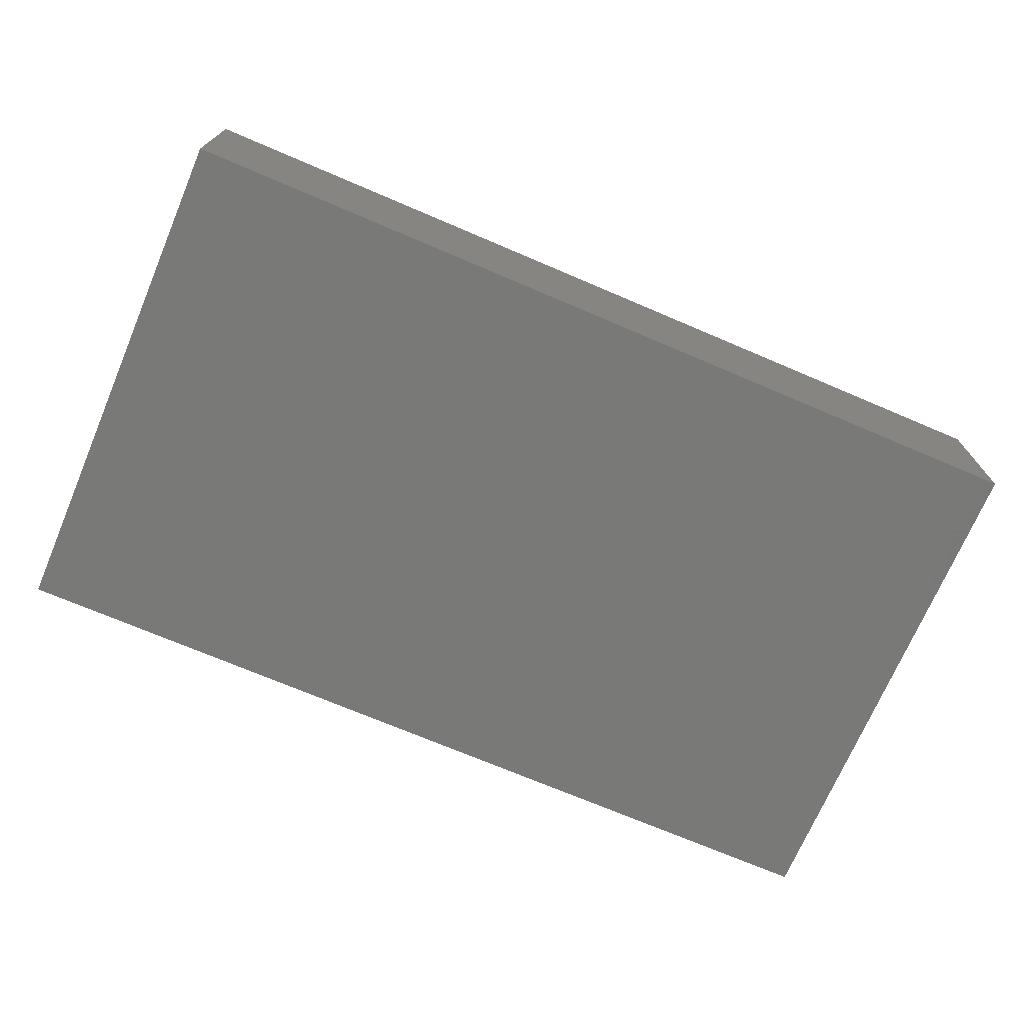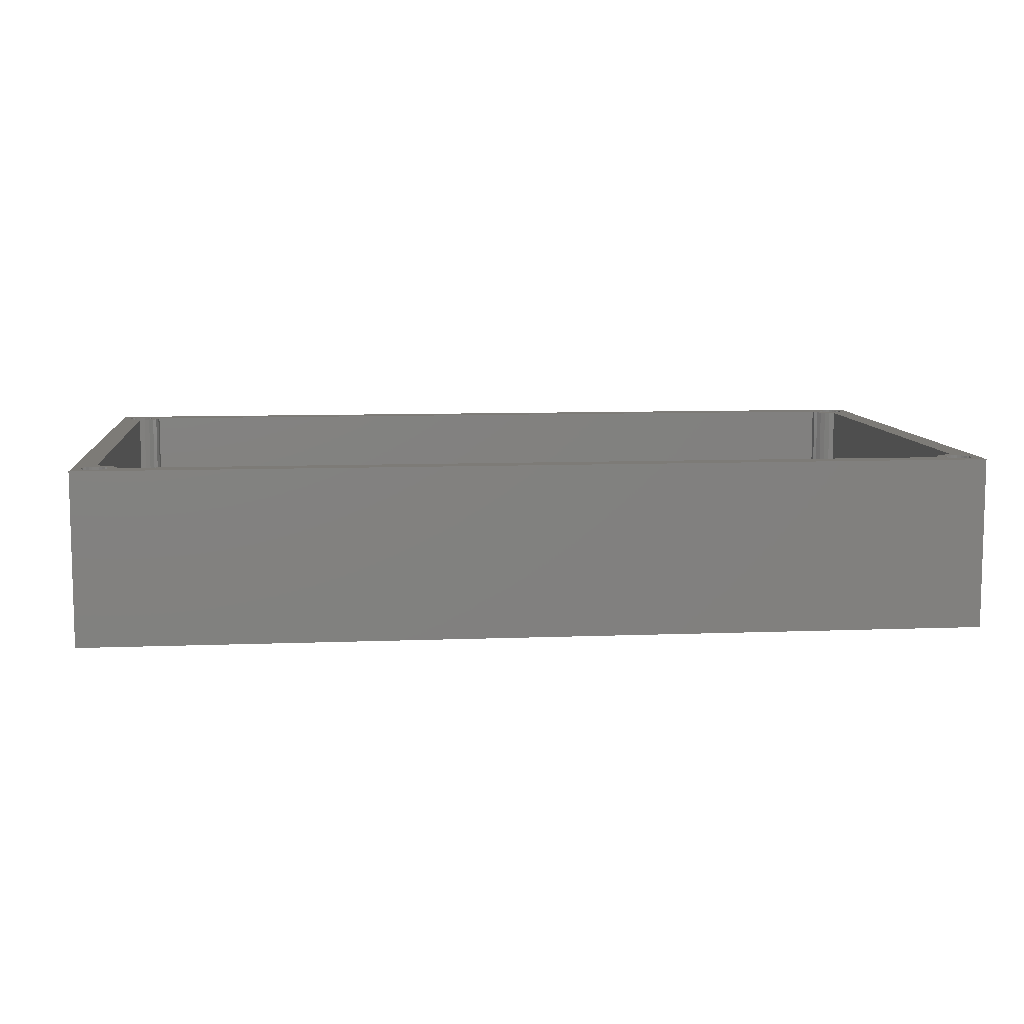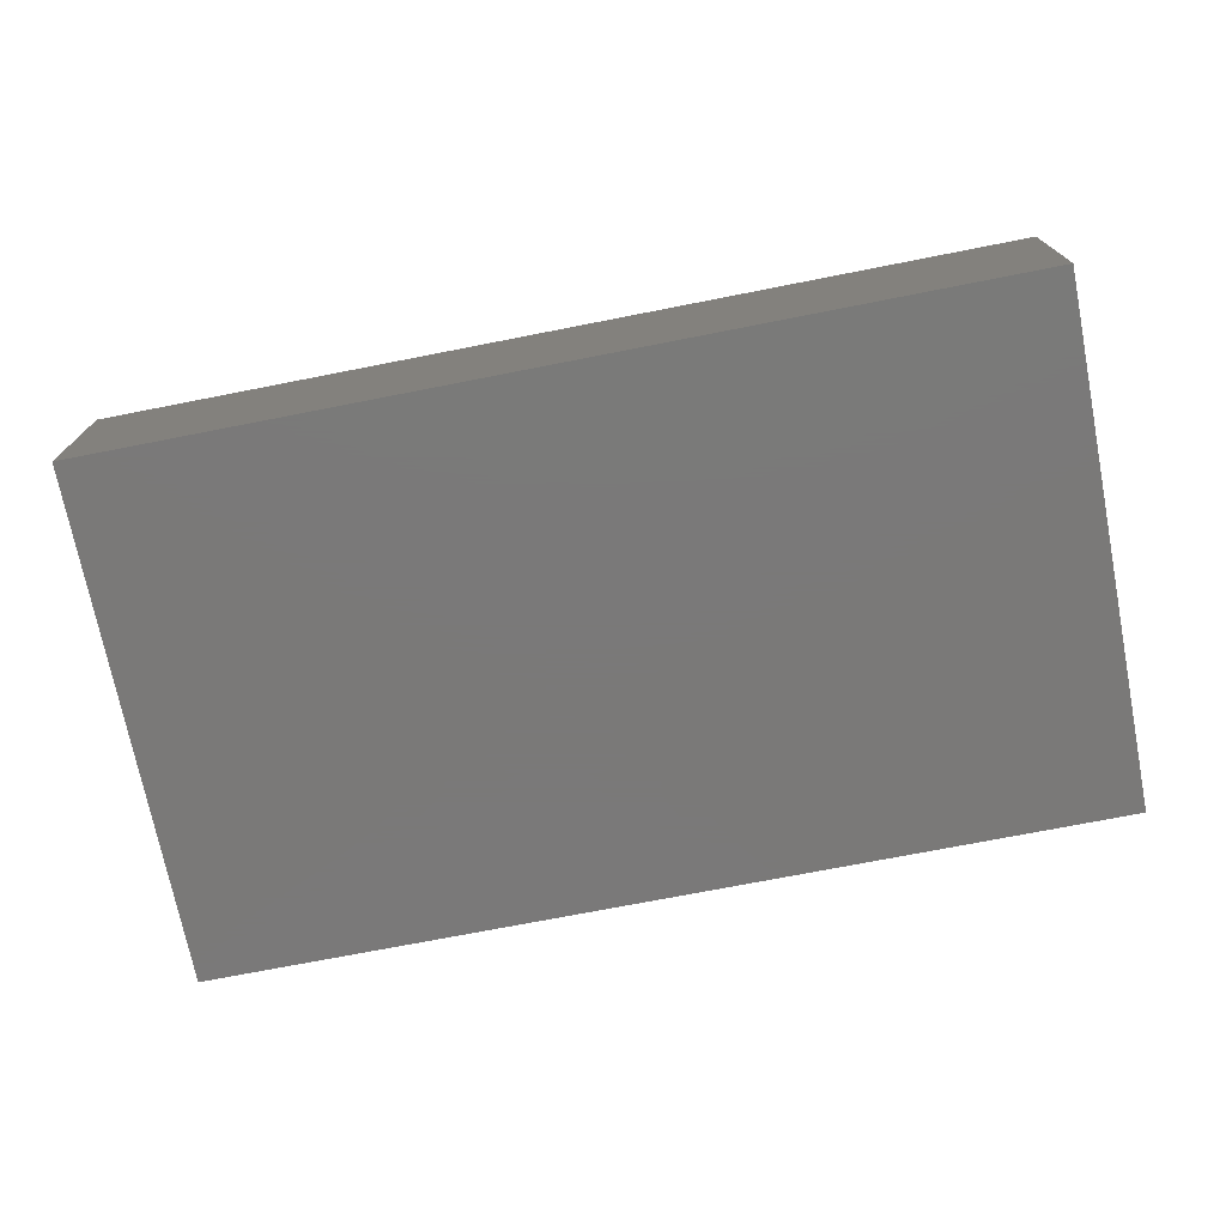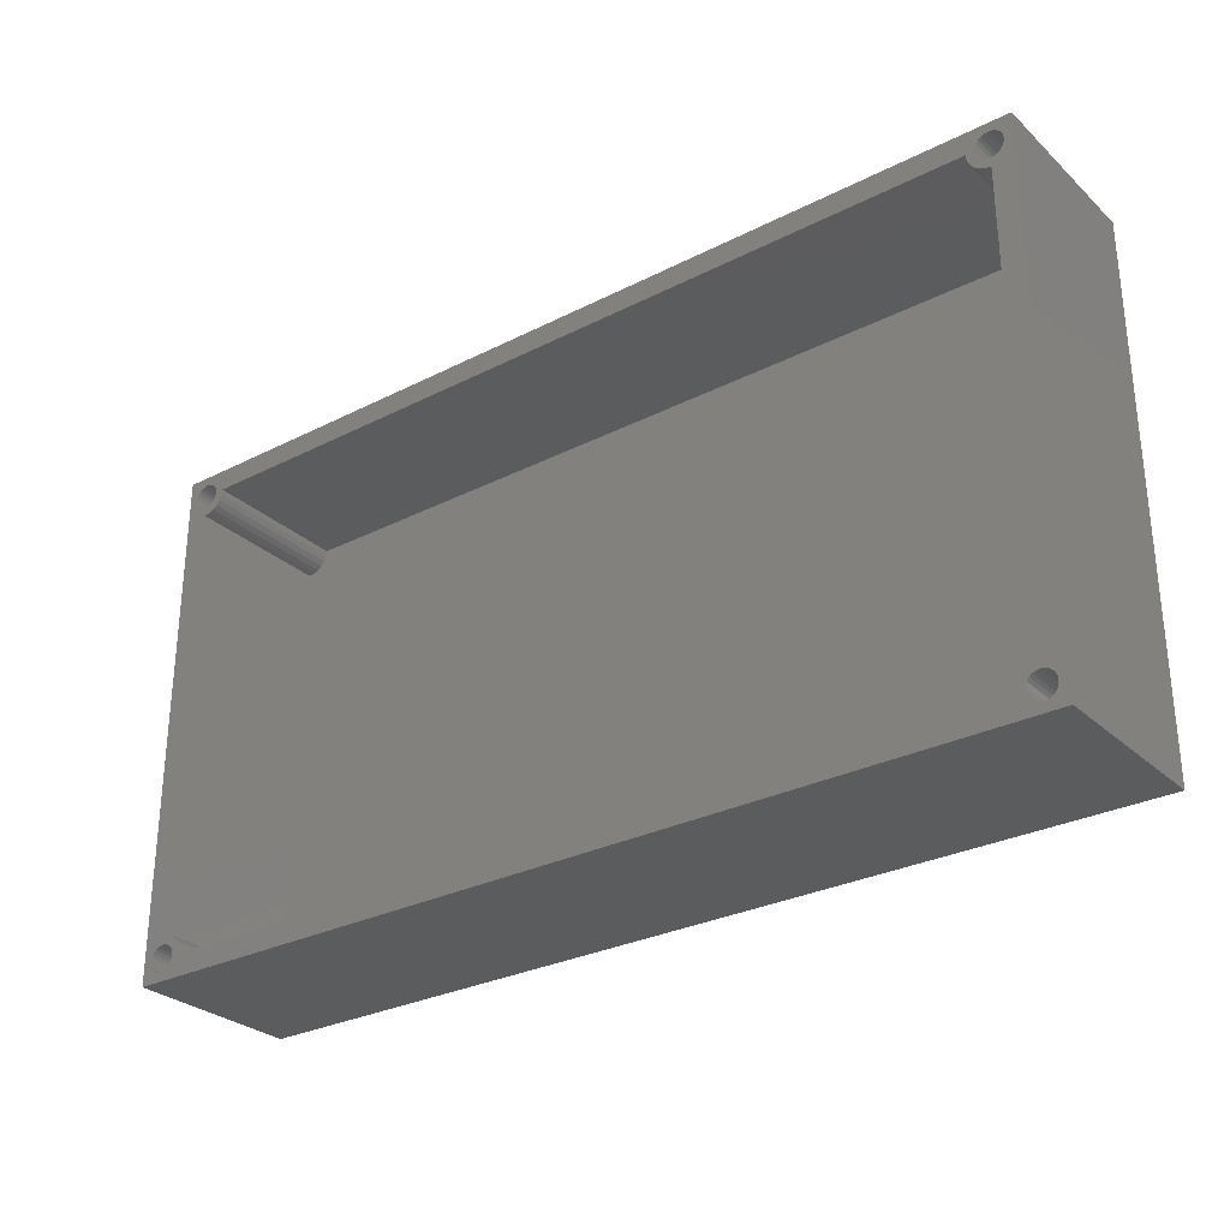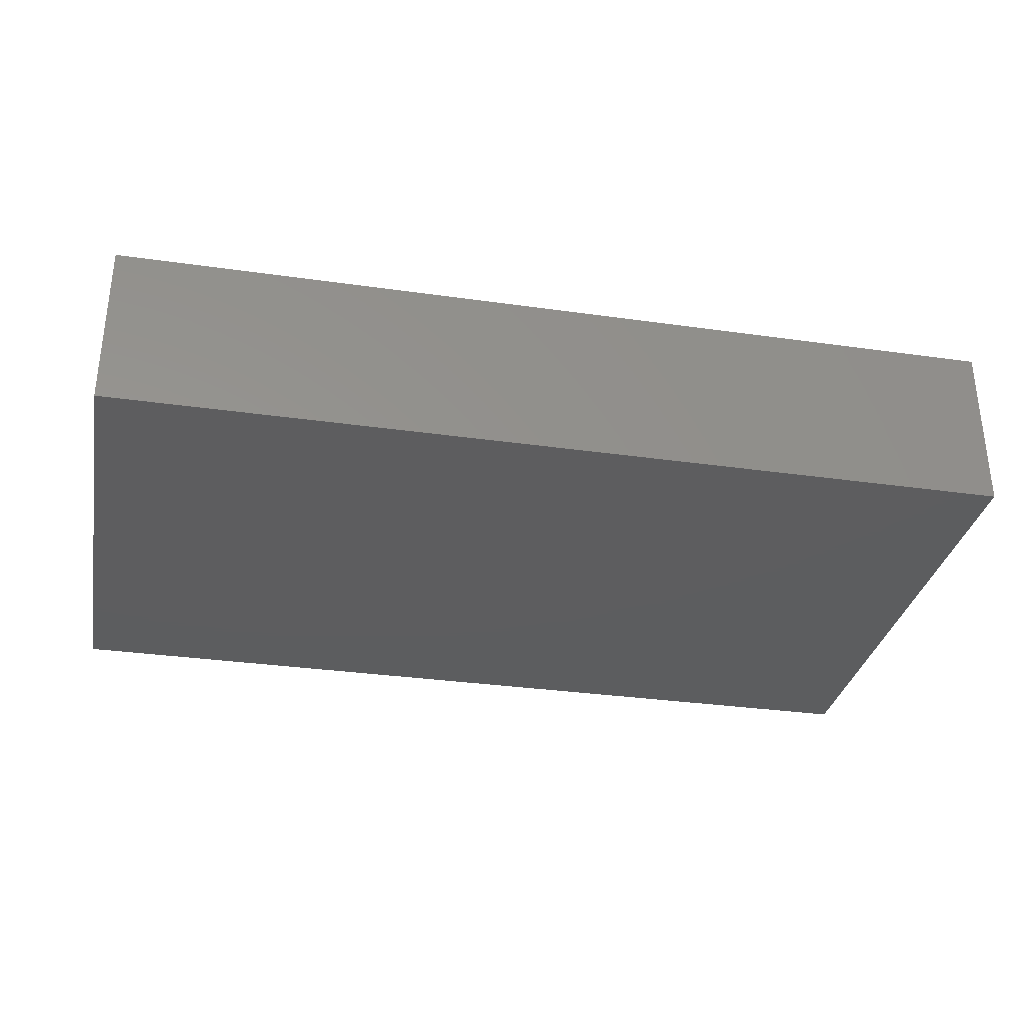
<metadata>
{"format":"stl","ext":"stl","renderer":"f3d","projection":"perspective","resolution":1024,"background":"white","views":[{"elev":-71.6,"azim":156.9,"up":"+Z"},{"elev":8.8,"azim":-6.0,"up":"+Z"},{"elev":-72.6,"azim":-168.9,"up":"+Z"},{"elev":-29.0,"azim":37.1,"up":"+Y"},{"elev":-32.3,"azim":168.8,"up":"+Z"}]}
</metadata>
<code>
# stl→obj: 265 verts, 526 faces
v 0 60 0
v 105 60 20
v 105 60 0
v 0 60 20
v 105 0 20
v 105 0 0
v 0 0 0
v 0 0 20
v 103.8 1.75 20
v 103.6 1.439 20
v 103.2 1.201 20
v 103.9 2.112 20
v 102.9 1.051 20
v 104 2.5 20
v 102.5 1 20
v 103.9 2.888 20
v 102.1 1.051 20
v 102.5 5 20
v 102.5 4 20
v 102.9 3.949 20
v 103.2 3.799 20
v 103.6 3.561 20
v 100 2.5 20
v 101.8 1.201 20
v 101.4 1.439 20
v 101.2 1.75 20
v 101.1 2.112 20
v 101 2.5 20
v 100.1 3.147 20
v 101.1 2.888 20
v 101.9 4.915 20
v 101.8 3.799 20
v 102.1 3.949 20
v 101.2 4.665 20
v 101.4 3.561 20
v 100.3 3.75 20
v 101.2 3.25 20
v 100.7 4.268 20
v 103.6 56.44 20
v 102.5 55 20
v 103.8 3.25 20
v 103.8 56.75 20
v 103.2 56.2 20
v 103.9 57.11 20
v 102.9 56.05 20
v 102.5 56 20
v 101.9 55.09 20
v 102.1 56.05 20
v 101.8 56.2 20
v 101.2 55.33 20
v 100.7 55.73 20
v 101.4 56.44 20
v 103.6 58.56 20
v 103.8 58.25 20
v 103.9 57.89 20
v 104 57.5 20
v 103.2 58.8 20
v 101.2 56.75 20
v 100.3 56.25 20
v 102.9 58.95 20
v 101.1 57.11 20
v 102.5 59 20
v 100.1 56.85 20
v 101 57.5 20
v 102.1 58.95 20
v 100 57.5 20
v 101.1 57.89 20
v 101.2 58.25 20
v 101.4 58.56 20
v 101.8 58.8 20
v 3.25 1.201 20
v 5 2.5 20
v 3.561 1.439 20
v 3.799 1.75 20
v 2.888 1.051 20
v 3.949 2.112 20
v 4 2.5 20
v 4.915 3.147 20
v 3.949 2.888 20
v 3.799 3.25 20
v 4.665 3.75 20
v 3.561 3.561 20
v 4.268 4.268 20
v 2.5 1 20
v 2.112 1.051 20
v 1.75 1.201 20
v 1.439 1.439 20
v 1.201 1.75 20
v 3.25 3.799 20
v 3.75 4.665 20
v 1.051 2.112 20
v 2.888 3.949 20
v 1 2.5 20
v 3.147 4.915 20
v 2.5 4 20
v 1.051 2.888 20
v 2.5 5 20
v 1.439 3.561 20
v 1.75 3.799 20
v 2.112 3.949 20
v 3.561 56.44 20
v 3.75 55.33 20
v 4.268 55.73 20
v 3.25 56.2 20
v 3.799 56.75 20
v 4.665 56.25 20
v 4.915 56.85 20
v 3.949 57.11 20
v 2.888 56.05 20
v 3.147 55.09 20
v 2.5 56 20
v 2.5 55 20
v 4 57.5 20
v 5 57.5 20
v 3.949 57.89 20
v 2.112 56.05 20
v 1.75 56.2 20
v 3.799 58.25 20
v 1.439 56.44 20
v 3.561 58.56 20
v 1.201 56.75 20
v 1.201 3.25 20
v 3.25 58.8 20
v 1.051 57.11 20
v 1 57.5 20
v 1.051 57.89 20
v 1.201 58.25 20
v 1.439 58.56 20
v 1.75 58.8 20
v 2.112 58.95 20
v 2.5 59 20
v 2.888 58.95 20
v 1.047 57.87 10
v 1 57.5 10
v 1.186 58.22 10
v 1.407 58.53 10
v 1.696 58.77 10
v 2.036 58.93 10
v 2.406 59 10
v 2.781 58.97 10
v 3.139 58.86 10
v 3.456 58.66 10
v 3.714 58.38 10
v 3.895 58.05 10
v 3.988 57.69 10
v 3.988 57.31 10
v 3.895 56.95 10
v 3.714 56.62 10
v 3.456 56.34 10
v 3.139 56.14 10
v 2.781 56.03 10
v 2.406 56 10
v 2.036 56.07 10
v 1.696 56.23 10
v 1.407 56.47 10
v 1.186 56.78 10
v 1.047 57.13 10
v 1.047 2.873 10
v 1 2.5 10
v 1.186 3.223 10
v 1.407 3.527 10
v 1.696 3.766 10
v 2.036 3.927 10
v 2.406 3.997 10
v 2.781 3.973 10
v 3.139 3.857 10
v 3.456 3.656 10
v 3.714 3.382 10
v 3.895 3.052 10
v 3.988 2.688 10
v 3.988 2.312 10
v 3.895 1.948 10
v 3.714 1.618 10
v 3.456 1.344 10
v 3.139 1.143 10
v 2.781 1.027 10
v 2.406 1.003 10
v 2.036 1.073 10
v 1.696 1.234 10
v 1.407 1.473 10
v 1.186 1.777 10
v 1.047 2.127 10
v 101 57.87 10
v 101 57.5 10
v 101.2 58.22 10
v 101.4 58.53 10
v 101.7 58.77 10
v 102 58.93 10
v 102.4 59 10
v 102.8 58.97 10
v 103.1 58.86 10
v 103.5 58.66 10
v 103.7 58.38 10
v 103.9 58.05 10
v 104 57.69 10
v 104 57.31 10
v 103.9 56.95 10
v 103.7 56.62 10
v 103.5 56.34 10
v 103.1 56.14 10
v 102.8 56.03 10
v 102.4 56 10
v 102 56.07 10
v 101.7 56.23 10
v 101.4 56.47 10
v 101.2 56.78 10
v 101 57.13 10
v 101 2.873 10
v 101 2.5 10
v 101.2 3.223 10
v 101.4 3.527 10
v 101.7 3.766 10
v 102 3.927 10
v 102.4 3.997 10
v 102.8 3.973 10
v 103.1 3.857 10
v 103.5 3.656 10
v 103.7 3.382 10
v 103.9 3.052 10
v 104 2.688 10
v 104 2.312 10
v 103.9 1.948 10
v 103.7 1.618 10
v 103.5 1.344 10
v 103.1 1.143 10
v 102.8 1.027 10
v 102.4 1.003 10
v 102 1.073 10
v 101.7 1.234 10
v 101.4 1.473 10
v 101.2 1.777 10
v 101 2.127 10
v 100 2.5 3
v 5 2.5 3
v 101.9 4.915 3
v 102.5 5 3
v 101.2 4.665 3
v 100.7 4.268 3
v 100.3 3.75 3
v 100.1 3.147 3
v 4.915 3.147 3
v 4.665 3.75 3
v 4.268 4.268 3
v 3.75 4.665 3
v 3.147 4.915 3
v 2.5 5 3
v 102.5 55 3
v 2.5 55 3
v 100 57.5 3
v 100.1 56.85 3
v 100.3 56.25 3
v 100.7 55.73 3
v 101.2 55.33 3
v 101.9 55.09 3
v 3.147 55.09 3
v 3.75 55.33 3
v 4.268 55.73 3
v 4.665 56.25 3
v 4.915 56.85 3
v 5 57.5 3
v 2.494 57.5 10
v 2.494 2.5 10
v 102.5 57.5 10
v 102.5 2.5 10
v 52.5 30 3
f 1 2 3
f 1 4 2
f 3 5 6
f 3 2 5
f 7 4 1
f 7 8 4
f 1 6 7
f 1 3 6
f 9 10 5
f 11 5 10
f 12 9 5
f 13 5 11
f 14 12 5
f 15 5 13
f 16 14 5
f 17 5 15
f 18 19 20
f 18 20 21
f 18 21 22
f 23 24 25
f 23 25 26
f 23 26 27
f 23 27 28
f 29 23 28
f 29 28 30
f 31 19 18
f 31 32 33
f 31 33 19
f 34 32 31
f 34 35 32
f 36 30 37
f 36 29 30
f 36 37 35
f 38 35 34
f 38 36 35
f 39 40 18
f 39 22 41
f 39 18 22
f 42 39 41
f 43 40 39
f 44 42 41
f 44 41 16
f 45 40 43
f 46 47 40
f 46 40 45
f 48 47 46
f 49 50 47
f 49 47 48
f 51 50 49
f 52 51 49
f 2 44 16
f 2 16 5
f 2 53 54
f 2 54 55
f 2 55 56
f 2 56 44
f 57 53 2
f 58 51 52
f 59 51 58
f 60 57 2
f 61 59 58
f 62 60 2
f 63 59 61
f 63 61 64
f 65 62 2
f 66 63 64
f 66 64 67
f 66 67 68
f 66 68 69
f 66 69 70
f 71 72 73
f 71 24 23
f 71 23 72
f 74 73 72
f 75 24 71
f 75 17 24
f 76 74 72
f 77 72 78
f 77 76 72
f 79 77 78
f 80 78 81
f 80 79 78
f 82 81 83
f 82 80 81
f 8 75 84
f 8 84 85
f 8 85 86
f 8 86 87
f 8 5 17
f 8 17 75
f 88 8 87
f 89 82 83
f 90 89 83
f 91 8 88
f 92 89 90
f 93 8 91
f 94 95 92
f 94 92 90
f 96 8 93
f 97 95 94
f 97 98 99
f 97 99 100
f 97 100 95
f 101 102 103
f 104 102 101
f 105 101 103
f 105 106 107
f 105 103 106
f 108 105 107
f 109 110 102
f 109 102 104
f 111 112 110
f 111 110 109
f 113 107 114
f 113 108 107
f 115 113 114
f 116 112 111
f 117 112 116
f 118 115 114
f 119 97 112
f 119 112 117
f 119 98 97
f 120 118 114
f 121 98 119
f 121 122 98
f 123 120 114
f 124 96 122
f 124 122 121
f 4 125 126
f 4 126 127
f 4 127 128
f 4 128 129
f 4 129 130
f 4 130 131
f 4 131 132
f 4 8 96
f 4 124 125
f 4 96 124
f 123 66 132
f 123 114 66
f 66 4 132
f 66 70 4
f 70 65 4
f 65 2 4
f 6 8 7
f 6 5 8
f 133 125 134
f 133 126 125
f 135 127 126
f 135 126 133
f 136 128 127
f 136 127 135
f 137 129 128
f 137 128 136
f 138 130 129
f 138 129 137
f 139 131 130
f 139 130 138
f 140 132 131
f 140 131 139
f 141 123 132
f 141 132 140
f 142 120 123
f 142 123 141
f 143 120 142
f 118 120 143
f 144 118 143
f 115 118 144
f 145 115 144
f 113 115 145
f 146 113 145
f 108 113 146
f 147 108 146
f 105 108 147
f 148 105 147
f 101 105 148
f 149 101 148
f 104 101 149
f 150 104 149
f 109 104 150
f 151 109 150
f 111 109 151
f 152 111 151
f 116 111 152
f 153 116 152
f 117 116 153
f 154 117 153
f 119 117 154
f 155 119 154
f 121 119 155
f 156 121 155
f 124 121 156
f 157 124 156
f 125 124 157
f 134 125 157
f 158 93 159
f 158 96 93
f 160 122 96
f 160 96 158
f 161 98 122
f 161 122 160
f 162 99 98
f 162 98 161
f 163 100 99
f 163 99 162
f 164 95 100
f 164 100 163
f 165 92 95
f 165 95 164
f 166 89 92
f 166 92 165
f 167 82 89
f 167 89 166
f 168 82 167
f 80 82 168
f 169 80 168
f 79 80 169
f 170 79 169
f 77 79 170
f 171 77 170
f 76 77 171
f 172 76 171
f 74 76 172
f 173 74 172
f 73 74 173
f 174 73 173
f 71 73 174
f 175 71 174
f 75 71 175
f 176 75 175
f 84 75 176
f 177 84 176
f 85 84 177
f 178 85 177
f 86 85 178
f 179 86 178
f 87 86 179
f 180 87 179
f 88 87 180
f 181 88 180
f 91 88 181
f 182 91 181
f 93 91 182
f 159 93 182
f 183 64 184
f 183 67 64
f 185 68 67
f 185 67 183
f 186 69 68
f 186 68 185
f 187 70 69
f 187 69 186
f 188 65 70
f 188 70 187
f 189 62 65
f 189 65 188
f 190 60 62
f 190 62 189
f 191 57 60
f 191 60 190
f 192 53 57
f 192 57 191
f 193 53 192
f 54 53 193
f 194 54 193
f 55 54 194
f 195 55 194
f 56 55 195
f 196 56 195
f 44 56 196
f 197 44 196
f 42 44 197
f 198 42 197
f 39 42 198
f 199 39 198
f 43 39 199
f 200 43 199
f 45 43 200
f 201 45 200
f 46 45 201
f 202 46 201
f 48 46 202
f 203 48 202
f 49 48 203
f 204 49 203
f 52 49 204
f 205 52 204
f 58 52 205
f 206 58 205
f 61 58 206
f 207 61 206
f 64 61 207
f 184 64 207
f 208 28 209
f 208 30 28
f 210 37 30
f 210 30 208
f 211 35 37
f 211 37 210
f 212 32 35
f 212 35 211
f 213 33 32
f 213 32 212
f 214 19 33
f 214 33 213
f 215 20 19
f 215 19 214
f 216 21 20
f 216 20 215
f 217 22 21
f 217 21 216
f 218 22 217
f 41 22 218
f 219 41 218
f 16 41 219
f 220 16 219
f 14 16 220
f 221 14 220
f 12 14 221
f 222 12 221
f 9 12 222
f 223 9 222
f 10 9 223
f 224 10 223
f 11 10 224
f 225 11 224
f 13 11 225
f 226 13 225
f 15 13 226
f 227 15 226
f 17 15 227
f 228 17 227
f 24 17 228
f 229 24 228
f 25 24 229
f 230 25 229
f 26 25 230
f 231 26 230
f 27 26 231
f 232 27 231
f 28 27 232
f 209 28 232
f 72 23 233
f 234 72 233
f 235 31 18
f 235 18 236
f 237 34 31
f 237 31 235
f 238 38 34
f 238 34 237
f 239 36 38
f 239 38 238
f 240 29 36
f 240 36 239
f 233 23 29
f 233 29 240
f 241 78 72
f 241 72 234
f 242 81 78
f 242 78 241
f 243 83 81
f 243 81 242
f 244 90 83
f 244 83 243
f 245 94 90
f 245 90 244
f 246 97 94
f 246 94 245
f 18 40 247
f 236 18 247
f 112 97 246
f 248 112 246
f 63 66 249
f 250 63 249
f 59 63 250
f 251 59 250
f 51 59 251
f 252 51 251
f 50 51 252
f 253 50 252
f 47 50 253
f 254 47 253
f 247 40 47
f 247 47 254
f 255 110 112
f 255 112 248
f 256 102 110
f 256 110 255
f 257 103 102
f 257 102 256
f 258 106 103
f 258 103 257
f 259 107 106
f 259 106 258
f 260 114 107
f 260 107 259
f 66 114 260
f 249 66 260
f 261 133 134
f 261 135 133
f 261 136 135
f 261 137 136
f 261 138 137
f 261 139 138
f 261 140 139
f 261 141 140
f 261 142 141
f 261 143 142
f 261 144 143
f 261 145 144
f 261 146 145
f 261 147 146
f 261 148 147
f 261 149 148
f 261 150 149
f 261 151 150
f 261 152 151
f 261 153 152
f 261 154 153
f 261 155 154
f 261 156 155
f 261 157 156
f 261 134 157
f 262 158 159
f 262 160 158
f 262 161 160
f 262 162 161
f 262 163 162
f 262 164 163
f 262 165 164
f 262 166 165
f 262 167 166
f 262 168 167
f 262 169 168
f 262 170 169
f 262 171 170
f 262 172 171
f 262 173 172
f 262 174 173
f 262 175 174
f 262 176 175
f 262 177 176
f 262 178 177
f 262 179 178
f 262 180 179
f 262 181 180
f 262 182 181
f 262 159 182
f 263 183 184
f 263 185 183
f 263 186 185
f 263 187 186
f 263 188 187
f 263 189 188
f 263 190 189
f 263 191 190
f 263 192 191
f 263 193 192
f 263 194 193
f 263 195 194
f 263 196 195
f 263 197 196
f 263 198 197
f 263 199 198
f 263 200 199
f 263 201 200
f 263 202 201
f 263 203 202
f 263 204 203
f 263 205 204
f 263 206 205
f 263 207 206
f 263 184 207
f 264 208 209
f 264 210 208
f 264 211 210
f 264 212 211
f 264 213 212
f 264 214 213
f 264 215 214
f 264 216 215
f 264 217 216
f 264 218 217
f 264 219 218
f 264 220 219
f 264 221 220
f 264 222 221
f 264 223 222
f 264 224 223
f 264 225 224
f 264 226 225
f 264 227 226
f 264 228 227
f 264 229 228
f 264 230 229
f 264 231 230
f 264 232 231
f 264 209 232
f 265 234 233
f 265 237 253
f 265 256 244
f 247 235 236
f 254 237 235
f 254 235 247
f 253 237 254
f 255 245 244
f 255 246 245
f 255 244 256
f 248 246 255
f 265 238 237
f 265 239 238
f 265 240 239
f 265 233 240
f 265 250 249
f 265 251 250
f 265 252 251
f 265 253 252
f 265 249 260
f 265 257 256
f 265 258 257
f 265 259 258
f 265 260 259
f 265 241 234
f 265 242 241
f 265 243 242
f 265 244 243

</code>
